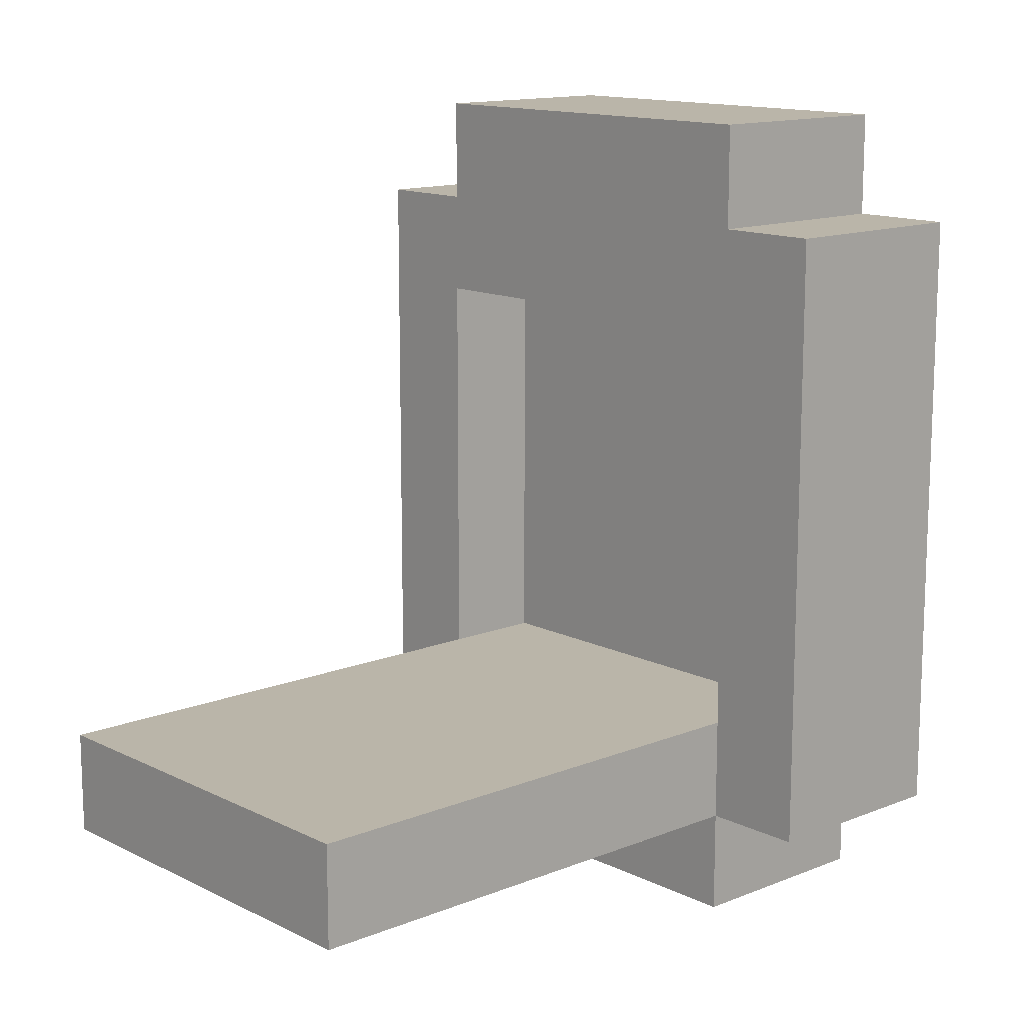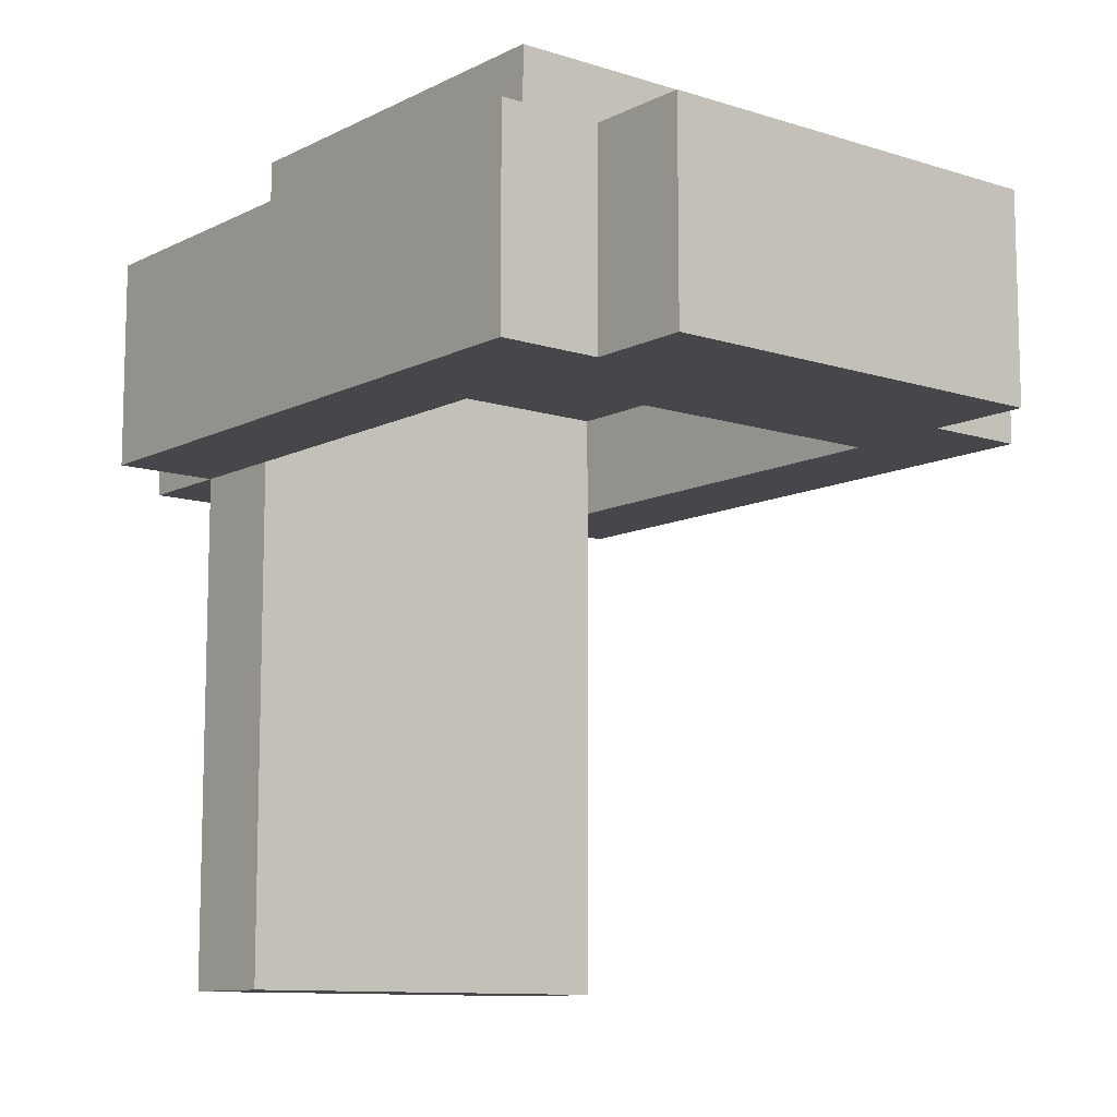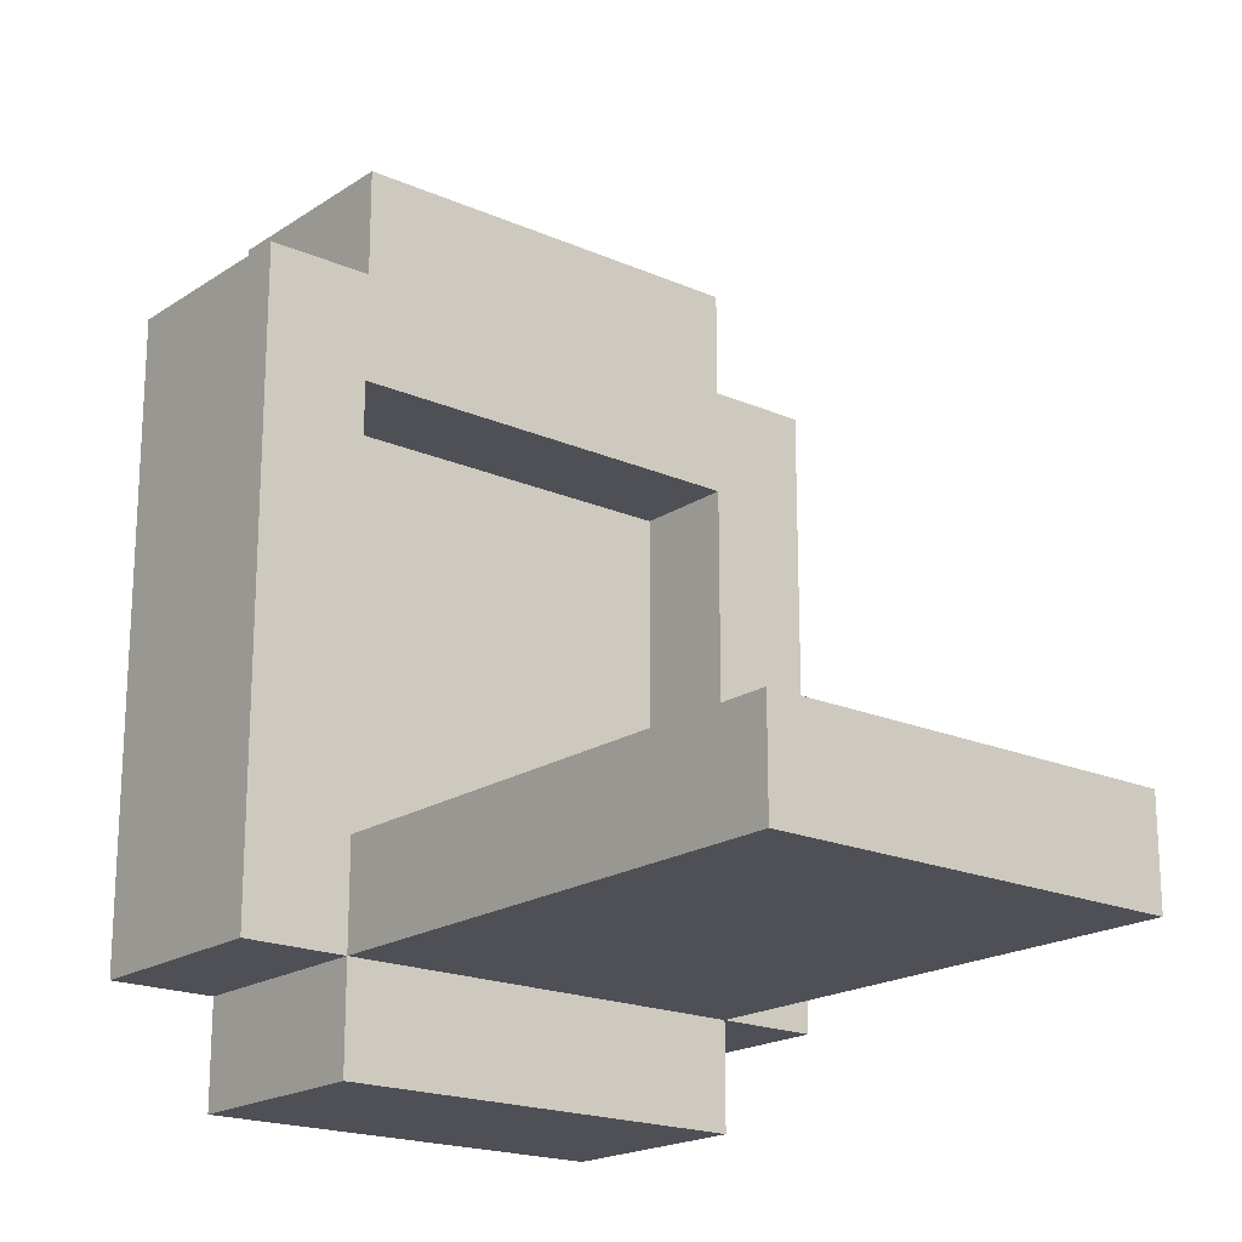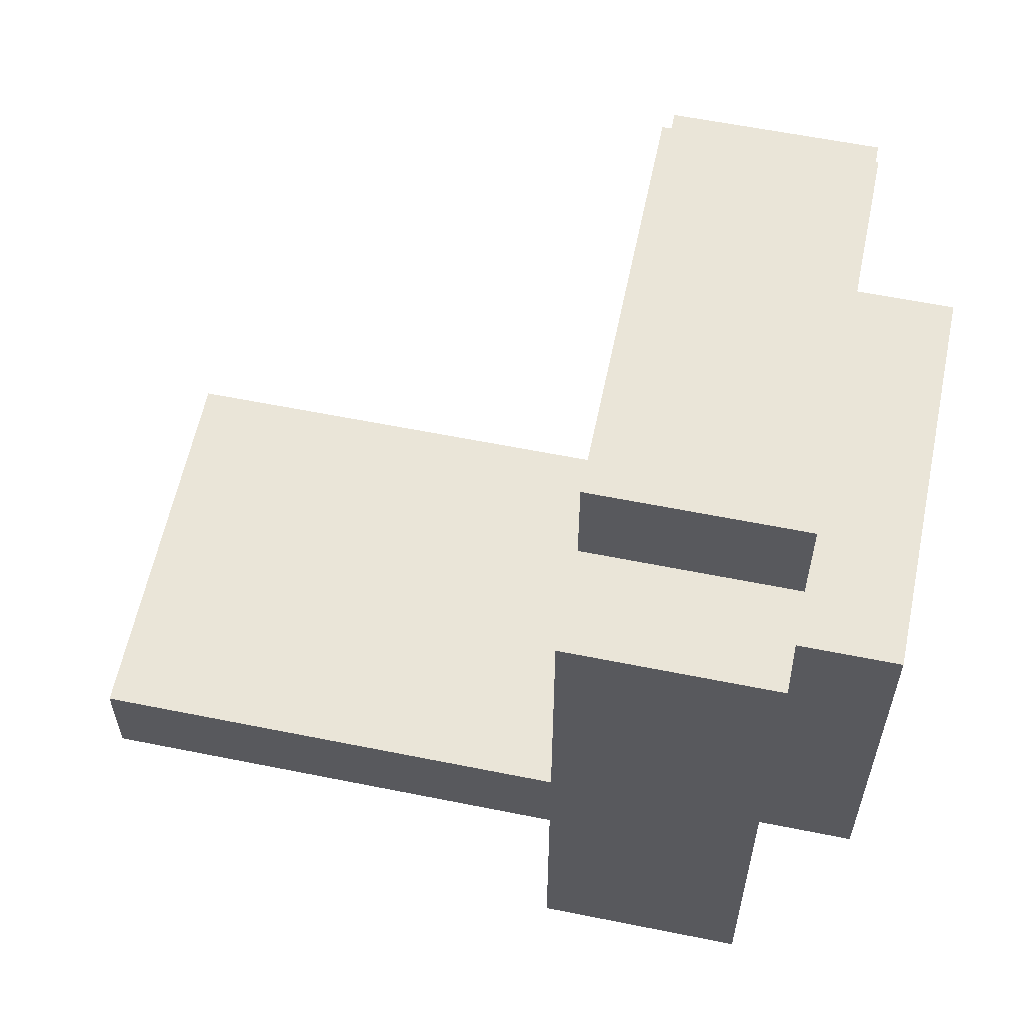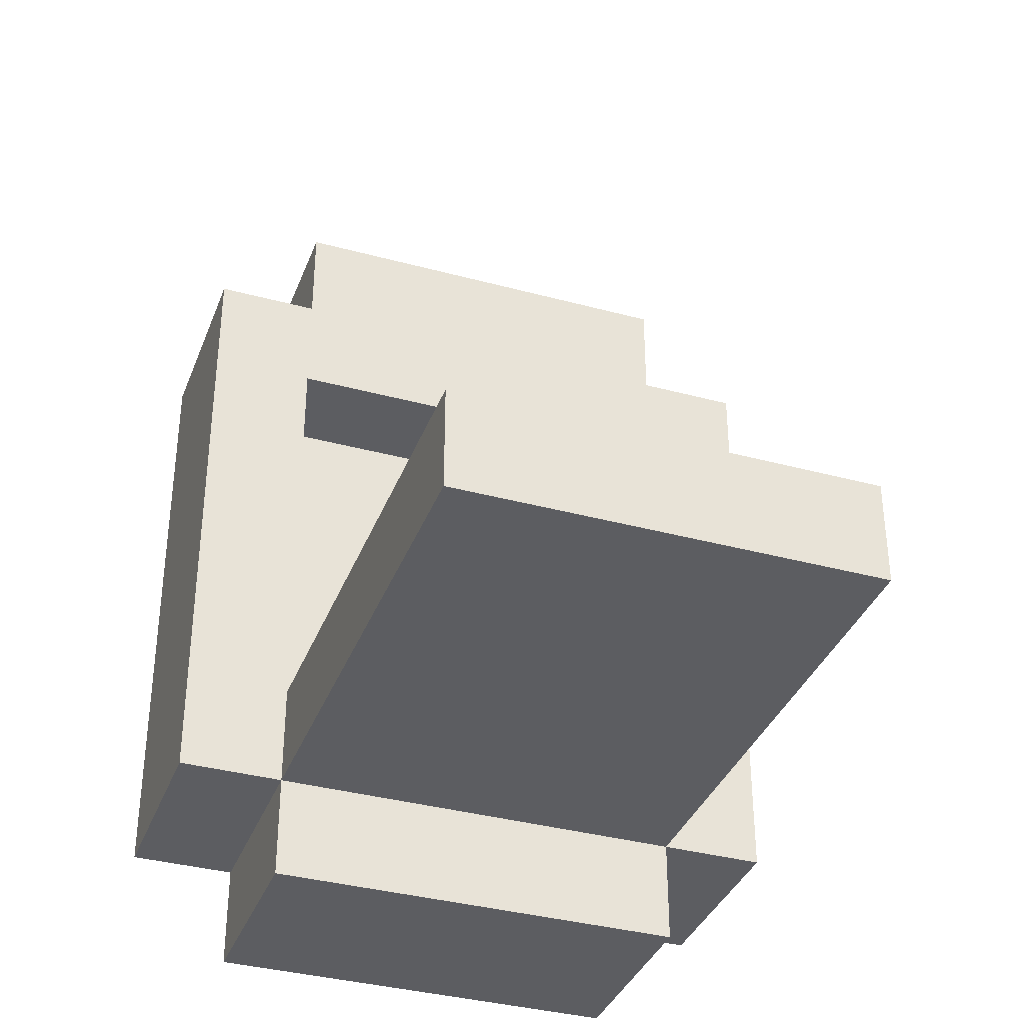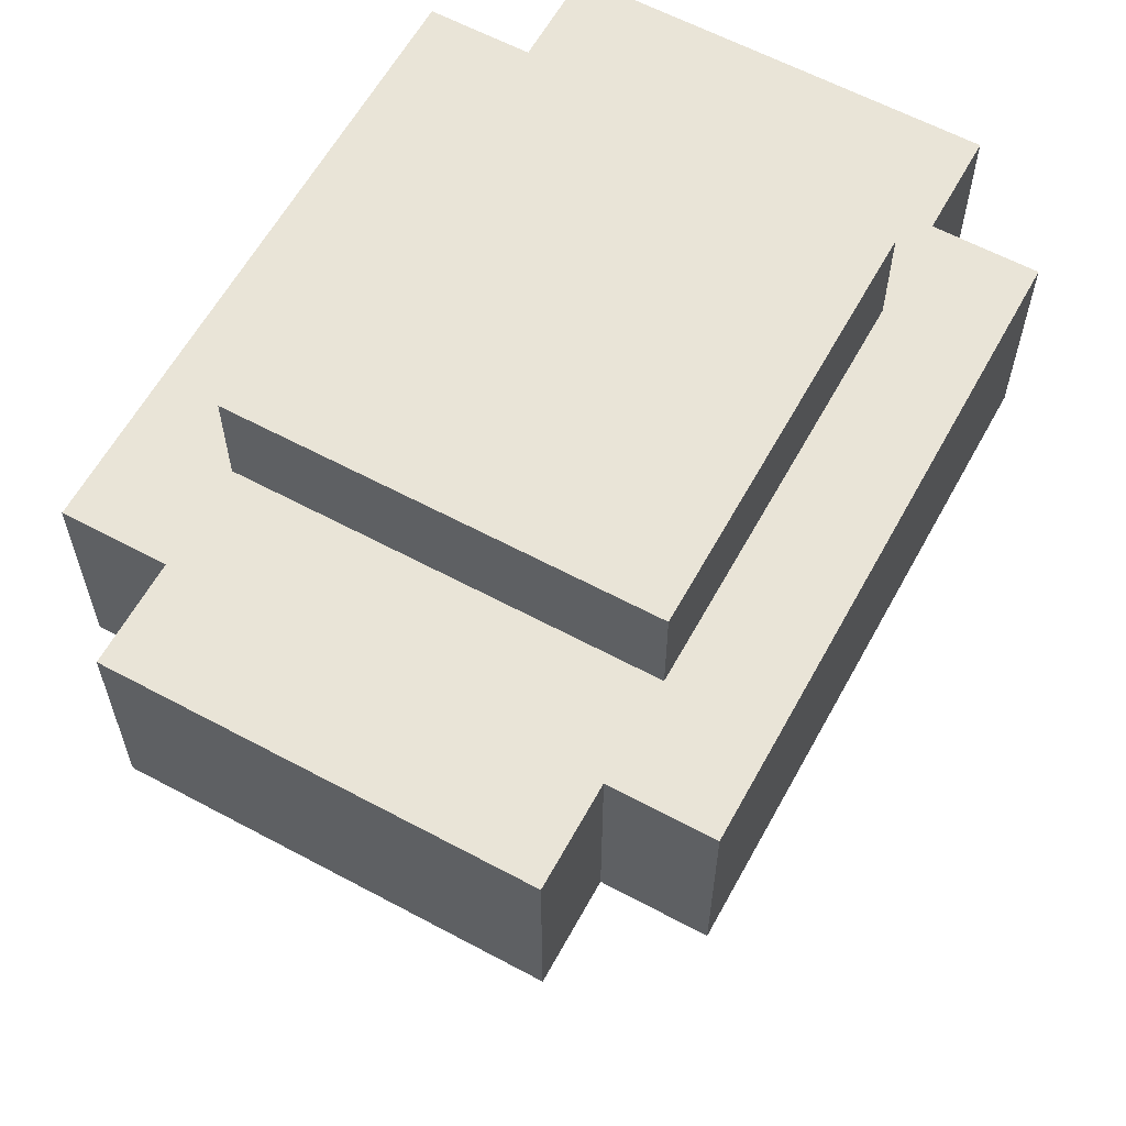
<metadata>
{"format":"obj","ext":"obj","renderer":"f3d","projection":"perspective","resolution":1024,"background":"white","views":[{"elev":13.5,"azim":47.9,"up":"+Z"},{"elev":-10.5,"azim":-38.8,"up":"+Y"},{"elev":-19.3,"azim":-39.4,"up":"+Z"},{"elev":59.5,"azim":101.7,"up":"+Z"},{"elev":-36.3,"azim":-19.5,"up":"+Z"},{"elev":61.1,"azim":28.7,"up":"+Y"}]}
</metadata>
<code>
o helm_lgt_2a_sh
v -0.3 3.1 0.3
v -0.3 3.1 -0.3
v -0.3 3.3 0.3
v -0.3 3.3 -0.3
v -0.2 2.6 -0.2
v -0.2 2.6 -0.3
v -0.2 3.1 0.4
v -0.2 3.1 0.3
v -0.2 3.1 -0.2
v -0.2 3.1 -0.3
v -0.2 3.1 -0.4
v -0.2 3.3 0.4
v -0.2 3.3 0.3
v -0.2 3.3 0.2
v -0.2 3.3 -0.2
v -0.2 3.3 -0.3
v -0.2 3.3 -0.4
v -0.2 3.4 0.2
v -0.2 3.4 -0.2
v 0.2 3.1 0.2
v 0.2 3.1 -0.2
v 0.2 3.2 0.2
v 0.2 3.2 -0.2
v -0.2 3.1 0.2
v -0.2 3.1 -0.2
v -0.2 3.2 0.2
v -0.2 3.2 -0.2
v 0.2 2.6 -0.2
v 0.2 2.6 -0.3
v 0.2 3.1 0.4
v 0.2 3.1 0.3
v 0.2 3.1 -0.2
v 0.2 3.1 -0.3
v 0.2 3.1 -0.4
v 0.2 3.3 0.4
v 0.2 3.3 0.3
v 0.2 3.3 0.2
v 0.2 3.3 -0.2
v 0.2 3.3 -0.3
v 0.2 3.3 -0.4
v 0.2 3.4 0.2
v 0.2 3.4 -0.2
v 0.3 3.1 0.3
v 0.3 3.1 -0.3
v 0.3 3.3 0.3
v 0.3 3.3 -0.3
v -0.2 3.1 0.4
v -0.2 3.3 0.4
v 0.2 3.1 0.4
v 0.2 3.3 0.4
v -0.3 3.1 0.3
v -0.3 3.3 0.3
v -0.2 3.1 0.3
v -0.2 3.3 0.3
v 0.2 3.1 0.3
v 0.2 3.3 0.3
v 0.3 3.1 0.3
v 0.3 3.3 0.3
v -0.2 3.3 0.2
v -0.2 3.4 0.2
v 0.2 3.3 0.2
v 0.2 3.4 0.2
v -0.2 2.6 -0.2
v -0.2 3.1 -0.2
v -0.2 3.2 -0.2
v 0.2 2.6 -0.2
v 0.2 3.1 -0.2
v 0.2 3.2 -0.2
v -0.2 3.1 0.2
v -0.2 3.2 0.2
v 0.2 3.1 0.2
v 0.2 3.2 0.2
v -0.2 3.3 -0.2
v -0.2 3.4 -0.2
v 0.2 3.3 -0.2
v 0.2 3.4 -0.2
v -0.3 3.1 -0.3
v -0.3 3.3 -0.3
v -0.2 2.6 -0.3
v -0.2 3.1 -0.3
v -0.2 3.3 -0.3
v 0.2 2.6 -0.3
v 0.2 3.1 -0.3
v 0.2 3.3 -0.3
v 0.3 3.1 -0.3
v 0.3 3.3 -0.3
v -0.2 3.1 -0.4
v -0.2 3.3 -0.4
v 0.2 3.1 -0.4
v 0.2 3.3 -0.4
v -0.2 2.6 -0.2
v 0.2 2.6 -0.2
v -0.2 2.6 -0.3
v 0.2 2.6 -0.3
v -0.2 3.1 0.4
v 0.2 3.1 0.4
v -0.3 3.1 0.3
v -0.2 3.1 0.3
v 0.2 3.1 0.3
v 0.3 3.1 0.3
v -0.2 3.1 0.2
v 0.2 3.1 0.2
v -0.2 3.1 -0.2
v 0.2 3.1 -0.2
v -0.3 3.1 -0.3
v -0.2 3.1 -0.3
v 0.2 3.1 -0.3
v 0.3 3.1 -0.3
v -0.2 3.1 -0.4
v 0.2 3.1 -0.4
v -0.2 3.2 0.2
v 0.2 3.2 0.2
v -0.2 3.2 -0.2
v 0.2 3.2 -0.2
v -0.2 3.3 0.4
v 0.2 3.3 0.4
v -0.3 3.3 0.3
v -0.2 3.3 0.3
v 0.2 3.3 0.3
v 0.3 3.3 0.3
v -0.2 3.3 0.2
v 0.2 3.3 0.2
v -0.2 3.3 -0.2
v 0.2 3.3 -0.2
v -0.3 3.3 -0.3
v -0.2 3.3 -0.3
v 0.2 3.3 -0.3
v 0.3 3.3 -0.3
v -0.2 3.3 -0.4
v 0.2 3.3 -0.4
v -0.2 3.4 0.2
v 0.2 3.4 0.2
v -0.2 3.4 -0.2
v 0.2 3.4 -0.2
f 3 2 1
f 4 2 3
f 9 6 5
f 10 6 9
f 12 8 7
f 13 8 12
f 16 11 10
f 17 11 16
f 18 15 14
f 19 15 18
f 22 21 20
f 23 21 22
f 24 25 26
f 26 25 27
f 28 29 32
f 32 29 33
f 30 31 35
f 35 31 36
f 33 34 39
f 39 34 40
f 37 38 41
f 41 38 42
f 43 44 45
f 45 44 46
f 49 48 47
f 50 48 49
f 53 52 51
f 54 52 53
f 57 56 55
f 58 56 57
f 61 60 59
f 62 60 61
f 66 64 63
f 66 65 64
f 67 65 66
f 68 65 67
f 69 70 71
f 71 70 72
f 73 74 75
f 75 74 76
f 77 78 80
f 80 78 81
f 79 80 82
f 82 80 83
f 83 84 85
f 85 84 86
f 87 88 89
f 89 88 90
f 93 92 91
f 94 92 93
f 98 96 95
f 99 96 98
f 101 98 97
f 101 100 99
f 101 99 98
f 102 100 101
f 103 101 97
f 104 100 102
f 105 103 97
f 106 103 105
f 107 100 104
f 108 100 107
f 109 107 106
f 110 107 109
f 113 112 111
f 114 112 113
f 115 116 118
f 118 116 119
f 117 118 121
f 119 120 121
f 118 119 121
f 121 120 122
f 117 121 123
f 122 120 124
f 117 123 125
f 123 124 125
f 125 124 126
f 124 120 127
f 126 124 127
f 127 120 128
f 126 127 129
f 129 127 130
f 131 132 133
f 133 132 134

</code>
